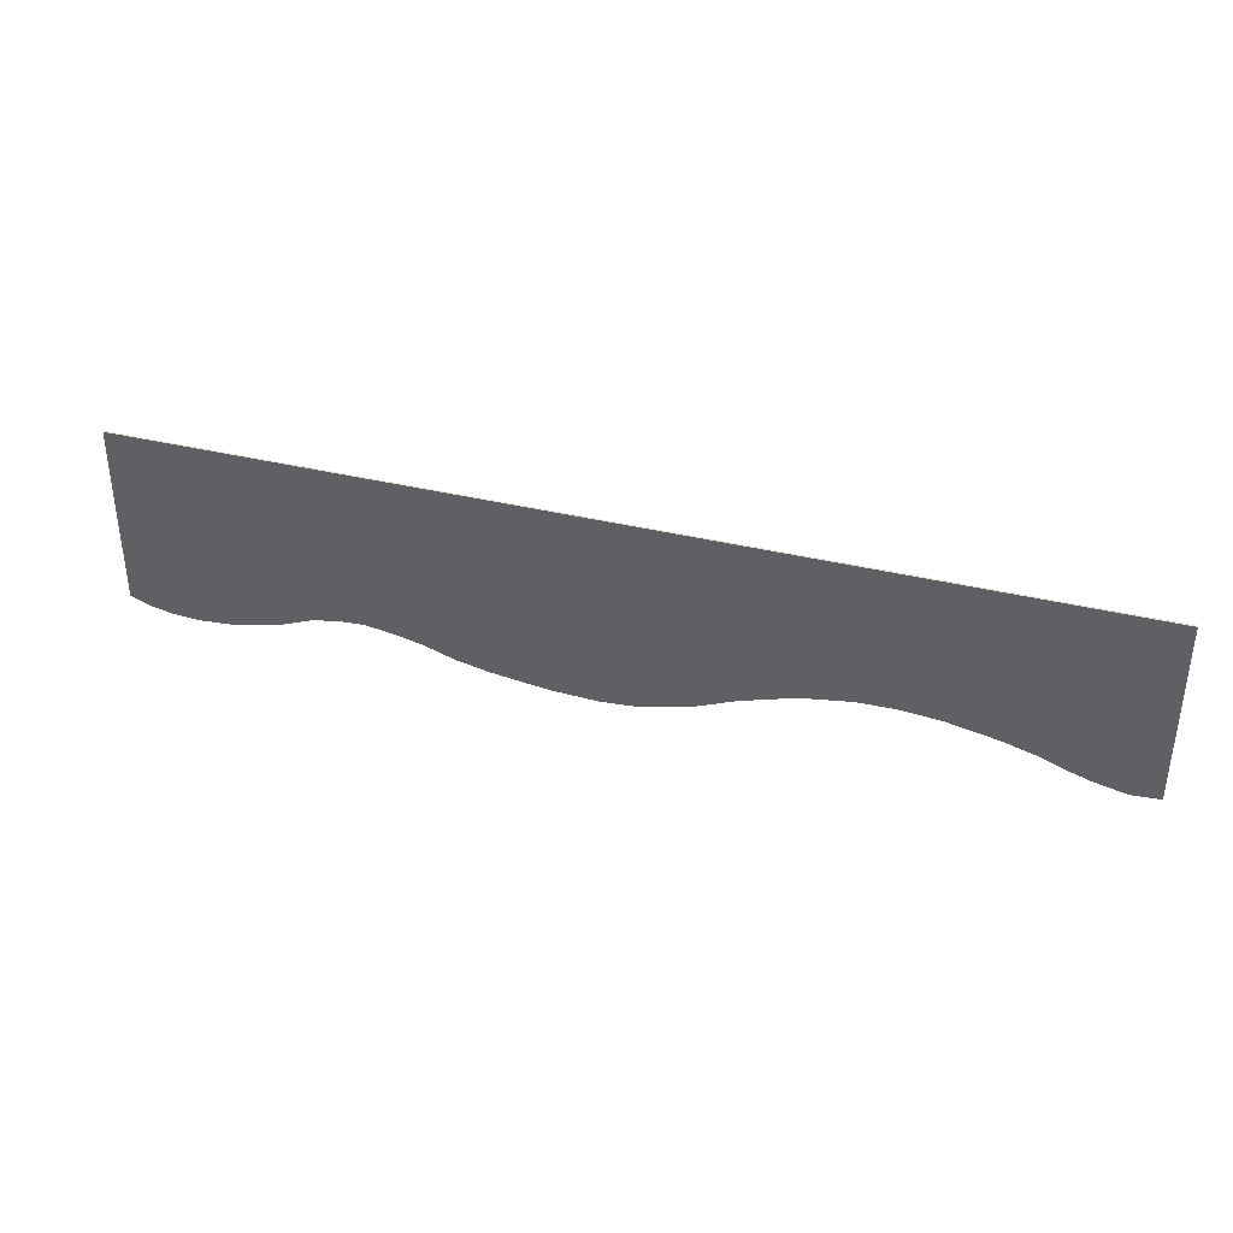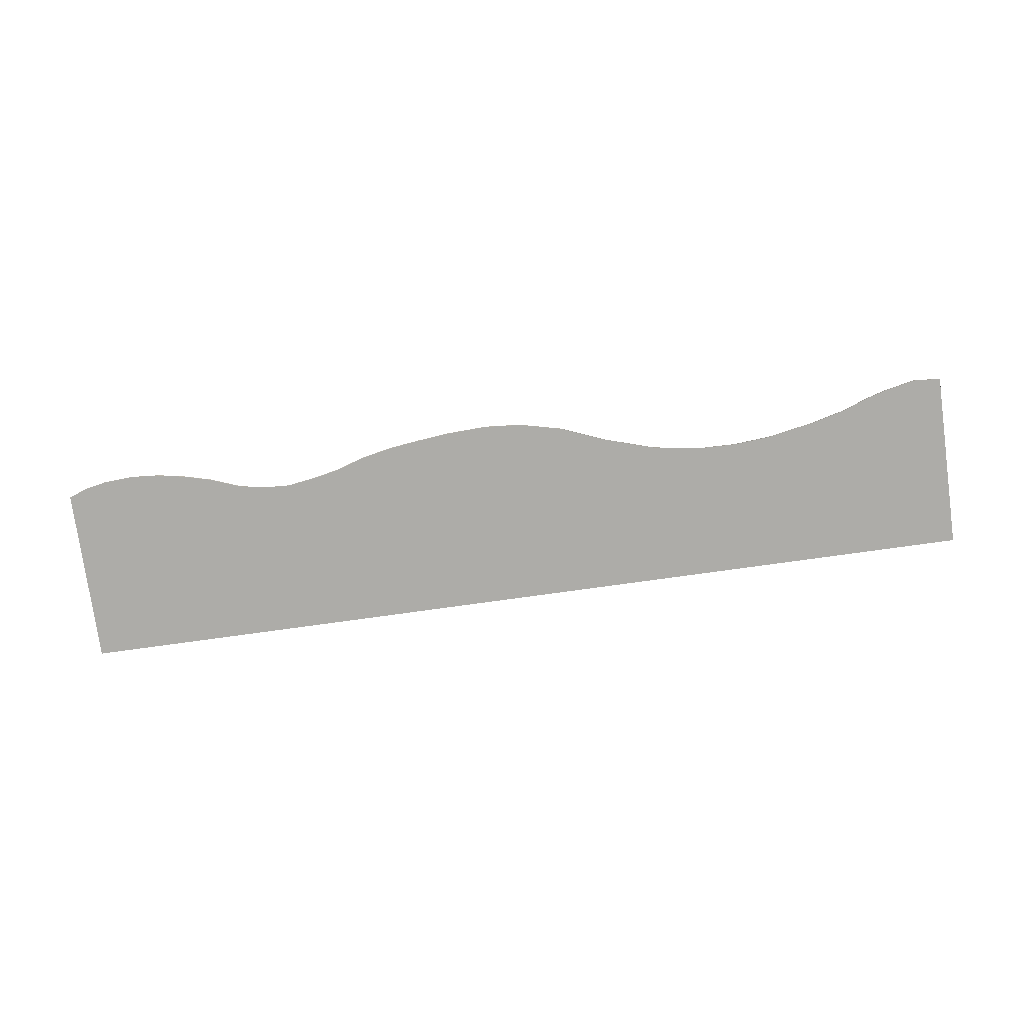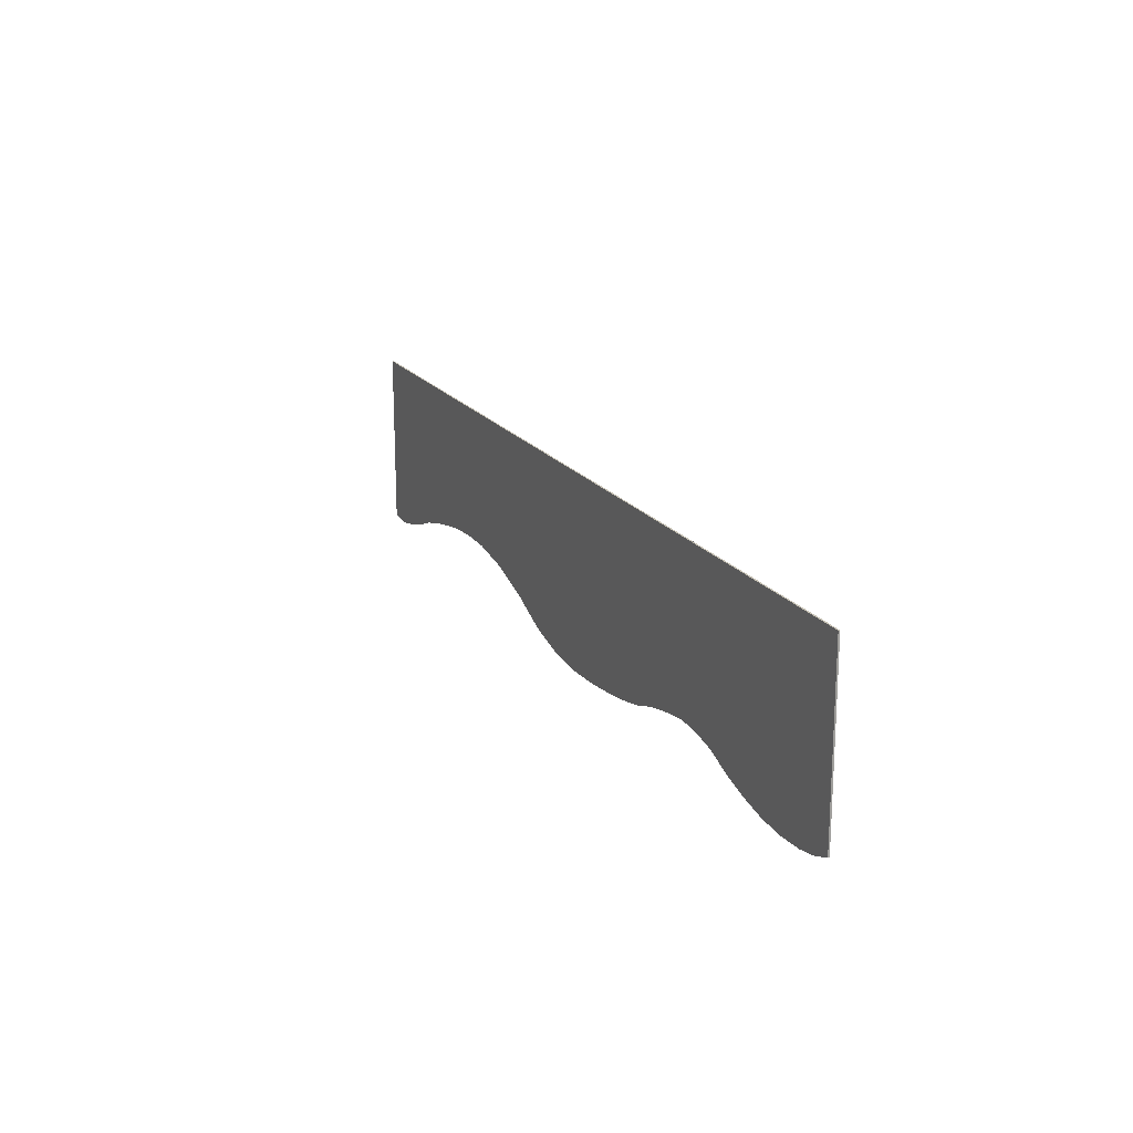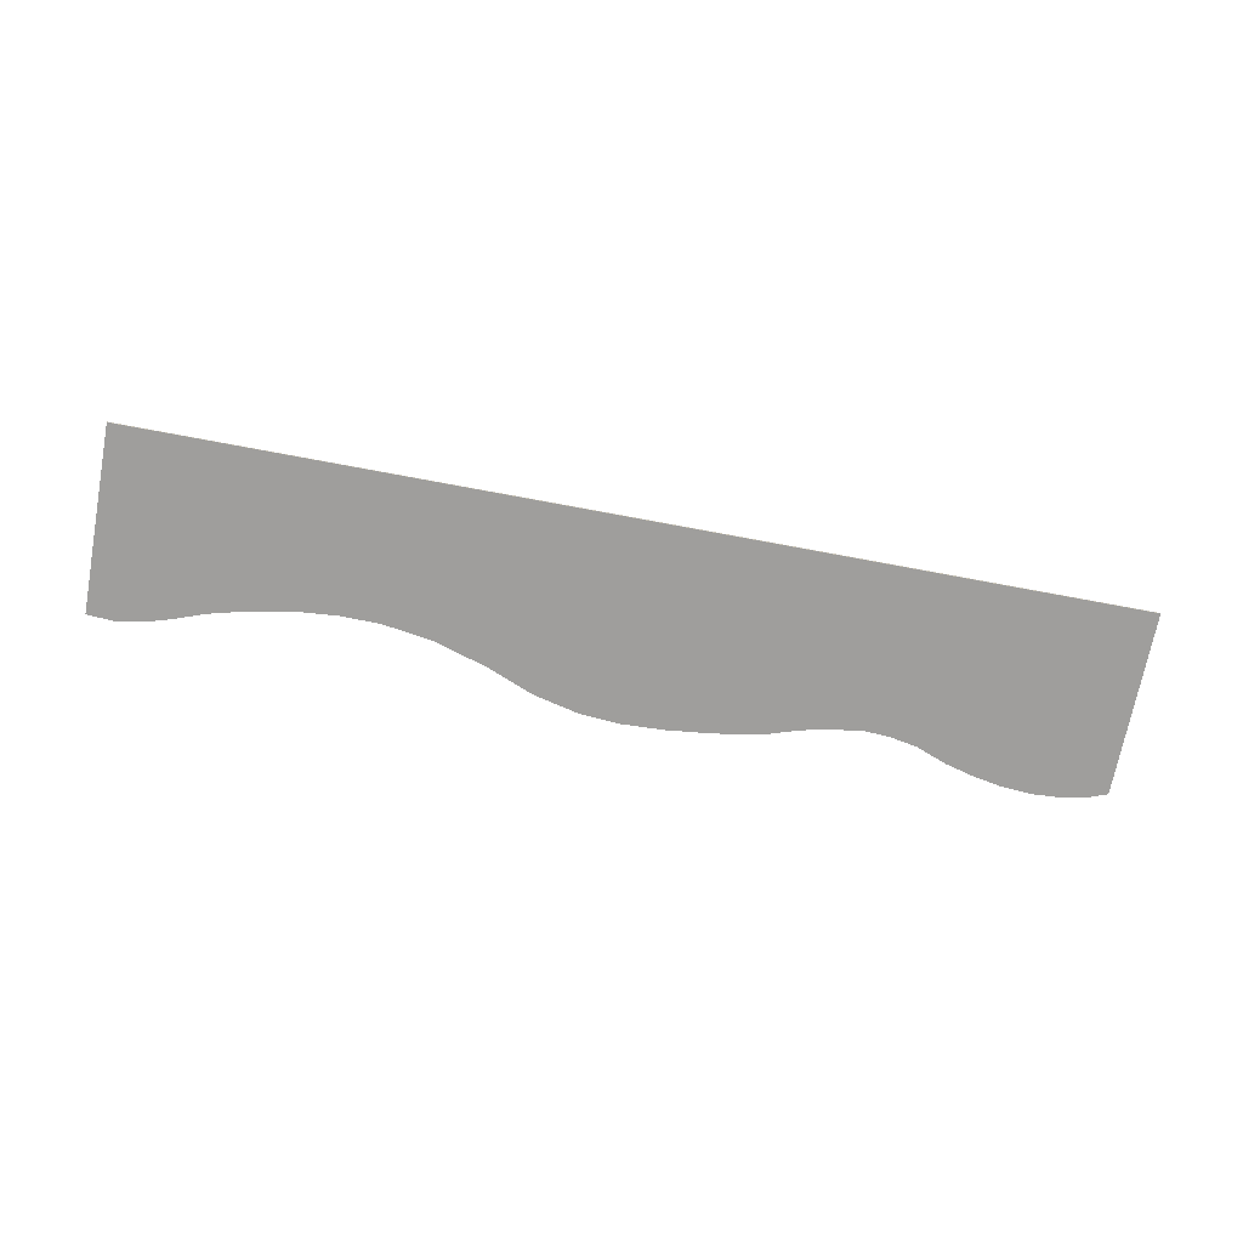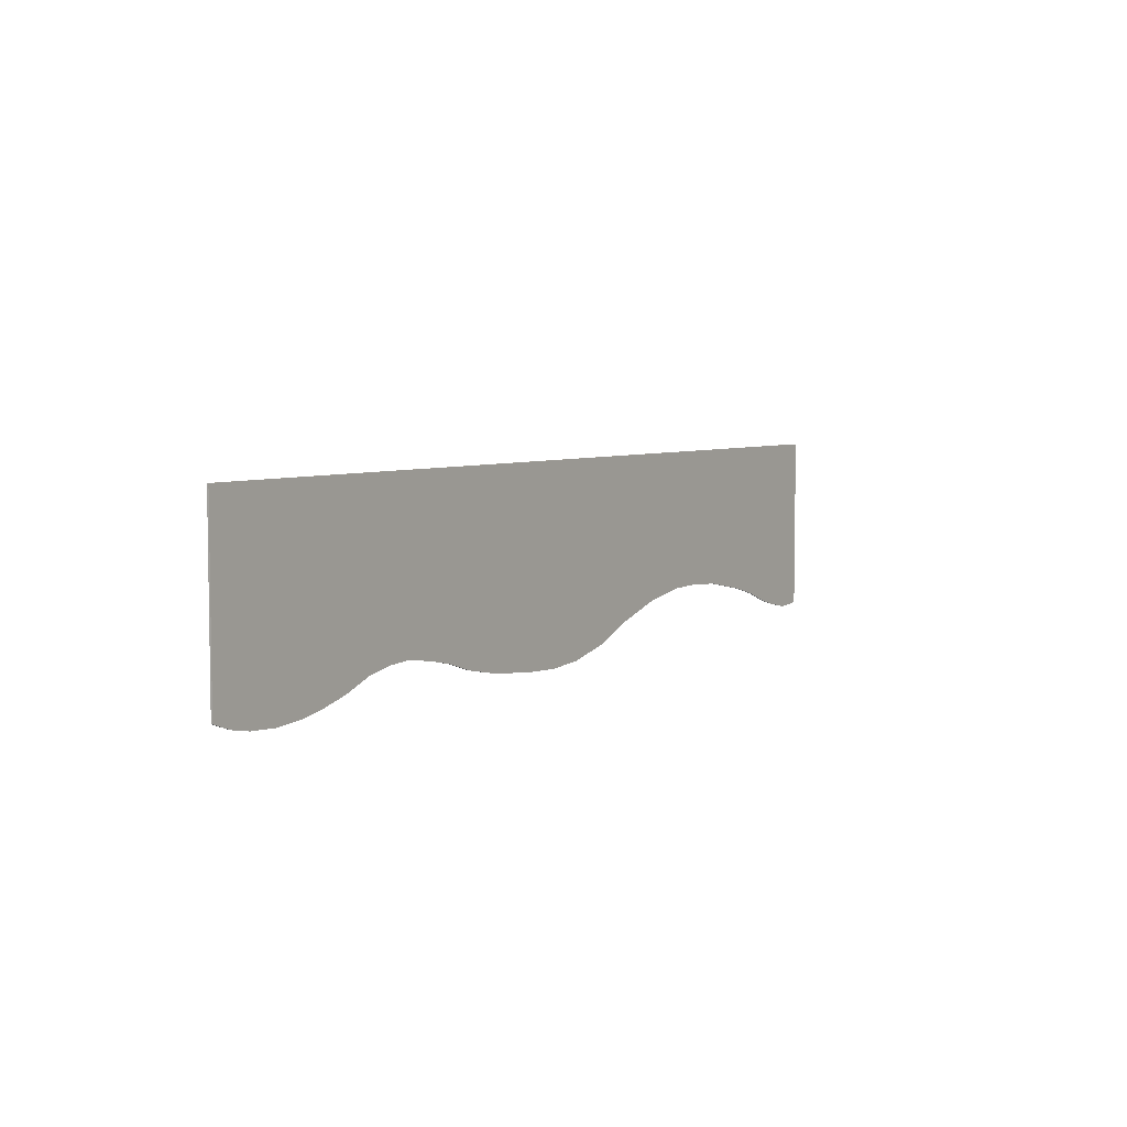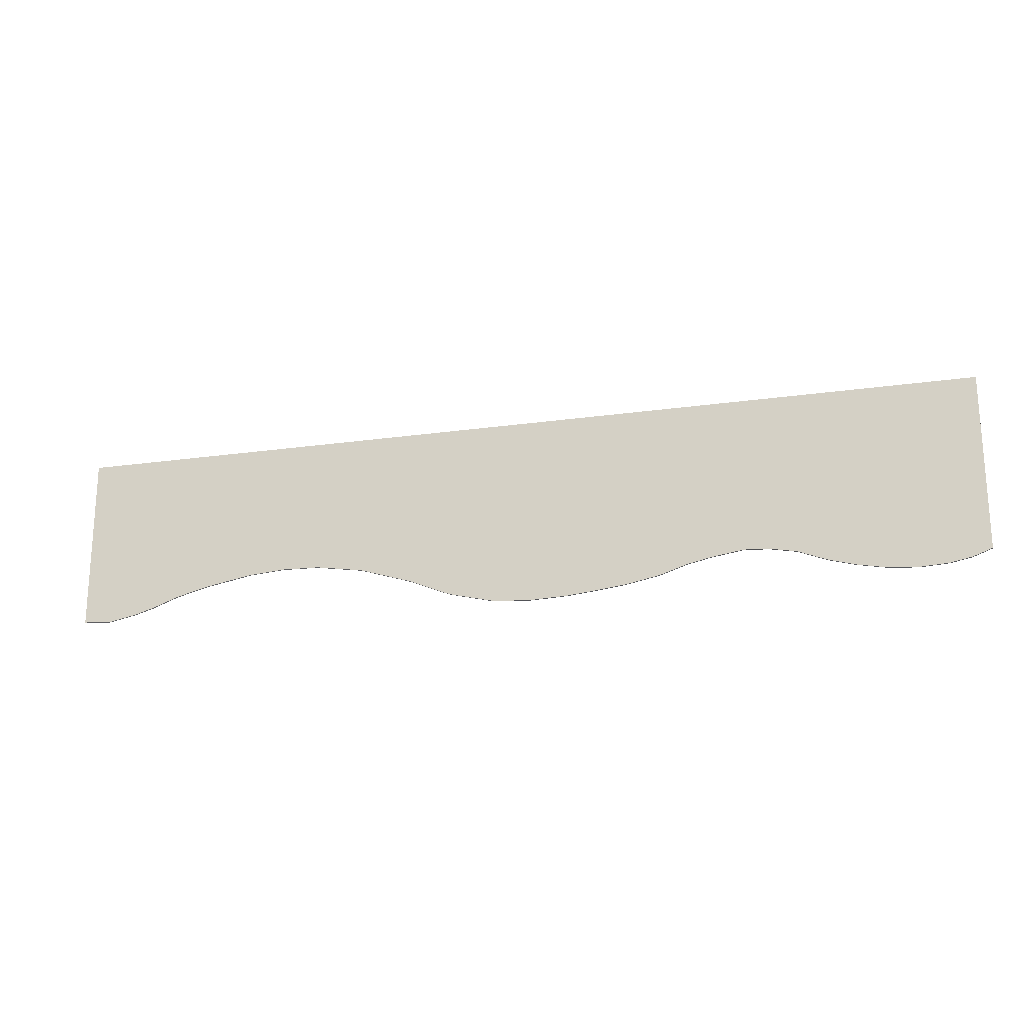
<metadata>
{"format":"obj","ext":"obj","renderer":"f3d","projection":"perspective","resolution":1024,"background":"white","views":[{"elev":37.1,"azim":-162.6,"up":"+Z"},{"elev":-76.7,"azim":-172.1,"up":"+Y"},{"elev":18.6,"azim":65.8,"up":"+Z"},{"elev":-70.9,"azim":-10.7,"up":"+Y"},{"elev":5.5,"azim":123.5,"up":"+Z"},{"elev":-20.9,"azim":14.5,"up":"+Z"}]}
</metadata>
<code>
v -11.81 4e-06 -1.477
v -11.81 -1e-06 3
v -11.81 0.04 3
v -11.81 0.04 -1.477
f 1 2 3 4
v -0.5317 0 -1.783
v -1.642 0.04 -1.519
v -0.5317 0.04 -1.783
f 5 6 7
v -0.5317 0.04 3
v -1.642 -1e-06 3
v -0.5317 -1e-06 3
f 8 9 10
v -1.642 0.04 3
v -2.642 -1e-06 3
f 11 12 9
v -1.642 0 -1.519
v -2.726 0.04 -1.075
f 13 14 6
v -4.035 0 -0.6691
v -5.251 0.04 -0.4822
v -4.035 0.04 -0.6691
f 15 16 17
v -2.642 0.04 3
v -3.642 -1e-06 3
f 18 19 12
v -2.726 0 -1.075
f 20 17 14
v -3.642 0.04 3
v -4.642 -1e-06 3
f 21 22 19
v -5.642 0.04 3
v -6.642 -1e-06 3
v -5.642 -1e-06 3
f 23 24 25
v -4.642 0.04 3
f 26 25 22
v -5.251 0 -0.4822
v -6.189 0.04 -0.4618
f 27 28 16
v -7.139 0 -0.5366
v -8.348 0.04 -0.7592
v -7.139 0.04 -0.5366
f 29 30 31
v -6.189 0 -0.4618
f 32 31 28
v -6.642 0.04 3
v -7.642 -1e-06 3
f 33 34 24
v -9.179 0 -0.9738
v -9.86 0.04 -1.226
v -9.179 0.04 -0.9738
f 35 36 37
v -7.642 0.04 3
v -8.642 -1e-06 3
f 38 39 34
v -8.348 0 -0.7592
f 40 37 30
v -9.86 0 -1.226
v -10.36 0.04 -1.375
f 41 42 36
v -8.642 0.04 3
v -9.642 -1e-06 3
f 43 44 39
v -9.642 0.04 3
v -10.64 -1e-06 3
f 45 46 44
v -11.12 0 -1.527
v -11.12 0.04 -1.527
f 47 4 48
v -10.64 0.04 3
v -11.64 -1e-06 3
f 49 50 46
v -10.36 0 -1.375
f 51 48 42
v -11.64 0.04 3
f 52 2 50
v 0.3998 0 -1.855
f 7 53 5
v 0.3998 0.04 3
f 10 54 8
v 1.463 0.04 -1.811
v 2.268 0 -1.724
v 1.463 0 -1.811
f 55 56 57
v 0.3998 -1e-06 3
v 1.329 0.04 3
f 58 59 54
v 0.3998 0.04 -1.855
f 60 57 53
v 2.268 0.04 -1.724
v 2.969 0 -1.635
f 61 62 56
v 1.329 -1e-06 3
v 2.306 0.04 3
f 63 64 59
v 2.306 -1e-06 3
v 3.012 0.04 3
f 65 66 64
v 3.784 0.04 -1.473
v 4.484 0 -1.245
v 3.784 0 -1.473
f 67 68 69
v 3.012 -1e-06 3
v 3.94 0.04 3
f 70 71 66
v 2.969 0.04 -1.635
f 72 69 62
v 4.484 0.04 -1.245
v 5.1 0 -1.112
f 73 74 68
v 3.94 -1e-06 3
v 4.644 0.04 3
f 75 76 71
v 4.644 -1e-06 3
v 5.294 0.04 3
f 77 78 76
v 5.898 0.04 -0.9891
v 6.533 0 -1.025
v 5.898 0 -0.9891
f 79 80 81
v 5.294 -1e-06 3
v 5.797 0.04 3
f 82 83 78
v 5.1 0.04 -1.112
f 84 81 74
v 5.797 -1e-06 3
v 6.575 0.04 3
f 85 86 83
v 6.575 -1e-06 3
v 7.112 0.04 3
f 87 88 86
v 6.533 0.04 -1.025
v 7.189 0 -1.147
f 89 90 80
v 7.942 0.04 -1.435
v 8.627 0 -1.618
v 7.942 0 -1.435
f 91 92 93
v 7.112 -1e-06 3
v 7.828 0.04 3
f 94 95 88
v 7.189 0.04 -1.147
f 96 93 90
v 7.828 -1e-06 3
v 8.595 0.04 3
f 97 98 95
v 9.296 -1e-06 3
v 9.956 0.04 3
v 9.296 0.04 3
f 99 100 101
v 8.595 -1e-06 3
f 102 101 98
v 8.627 0.04 -1.618
v 9.338 0 -1.75
f 103 104 92
v 10.07 0.04 -1.803
v 10.8 0 -1.759
v 10.07 0 -1.803
f 105 106 107
v 9.338 0.04 -1.75
f 108 107 104
v 9.956 -1e-06 3
v 10.64 0.04 3
f 109 110 100
v 11.33 0.04 -1.654
v 11.81 0 -1.475
v 11.33 0 -1.654
f 111 112 113
v 10.64 -1e-06 3
v 11.34 0.04 3
f 114 115 110
v 10.8 0.04 -1.759
f 116 113 106
v 11.81 0.04 -1.475
v 11.81 -1e-06 3
f 117 118 112
v 11.34 -1e-06 3
v 11.81 0.04 3
f 119 120 115
f 5 13 6
f 8 11 9
f 11 18 12
f 13 20 14
f 15 27 16
f 18 21 19
f 20 15 17
f 21 26 22
f 23 33 24
f 26 23 25
f 27 32 28
f 29 40 30
f 32 29 31
f 33 38 34
f 35 41 36
f 38 43 39
f 40 35 37
f 41 51 42
f 43 45 44
f 45 49 46
f 47 1 4
f 49 52 50
f 51 47 48
f 52 3 2
f 7 60 53
f 10 58 54
f 55 61 56
f 58 63 59
f 60 55 57
f 61 72 62
f 63 65 64
f 65 70 66
f 67 73 68
f 70 75 71
f 72 67 69
f 73 84 74
f 75 77 76
f 77 82 78
f 79 89 80
f 82 85 83
f 84 79 81
f 85 87 86
f 87 94 88
f 89 96 90
f 91 103 92
f 94 97 95
f 96 91 93
f 97 102 98
f 99 109 100
f 102 99 101
f 103 108 104
f 105 116 106
f 108 105 107
f 109 114 110
f 111 117 112
f 114 119 115
f 116 111 113
f 71 67 72
f 117 120 118
f 40 34 39
f 119 118 120
f 11 8 7
f 8 54 60
f 23 16 28
f 59 64 55
f 64 66 72
f 73 78 84
f 18 11 6
f 16 23 26
f 78 73 76
f 66 71 72
f 84 78 83
f 21 18 14
f 23 28 33
f 31 33 28
f 71 76 67
f 79 83 86
f 26 21 17
f 33 31 38
f 83 79 84
f 79 88 89
f 38 31 30
f 38 30 43
f 88 79 86
f 89 95 96
f 43 30 45
f 95 89 88
f 96 95 91
f 45 30 37
f 91 98 103
f 98 91 95
f 103 98 101
f 45 37 36
f 45 36 49
f 108 101 105
f 49 36 42
f 101 108 103
f 105 101 100
f 52 49 42
f 52 48 3
f 105 100 110
f 48 52 42
f 3 48 4
f 105 110 116
f 16 26 17
f 110 115 116
f 54 59 60
f 115 120 111
f 116 115 111
f 120 117 111
f 17 21 14
f 76 73 67
f 14 18 6
f 11 7 6
f 7 8 60
f 61 55 64
f 55 60 59
f 72 61 64
f 53 57 63
f 57 56 65
f 77 68 82
f 68 77 69
f 56 62 65
f 82 74 85
f 68 74 82
f 87 81 94
f 62 69 75
f 81 87 85
f 80 90 97
f 90 93 97
f 97 93 102
f 93 92 102
f 92 104 99
f 99 104 107
f 109 107 114
f 81 80 94
f 92 99 102
f 107 109 99
f 107 106 114
f 74 81 85
f 113 112 118
f 106 113 119
f 114 106 119
f 113 118 119
f 80 97 94
f 5 53 10
f 69 77 75
f 15 20 19
f 20 13 12
f 9 5 10
f 13 5 9
f 62 75 70
f 53 63 58
f 62 70 65
f 27 15 22
f 40 29 34
f 29 32 24
f 24 32 25
f 32 27 25
f 57 65 63
f 13 9 12
f 53 58 10
f 35 40 44
f 27 22 25
f 20 12 19
f 47 51 50
f 51 41 46
f 41 35 44
f 15 19 22
f 29 24 34
f 1 47 2
f 51 46 50
f 50 2 47
f 39 44 40
f 44 46 41

</code>
